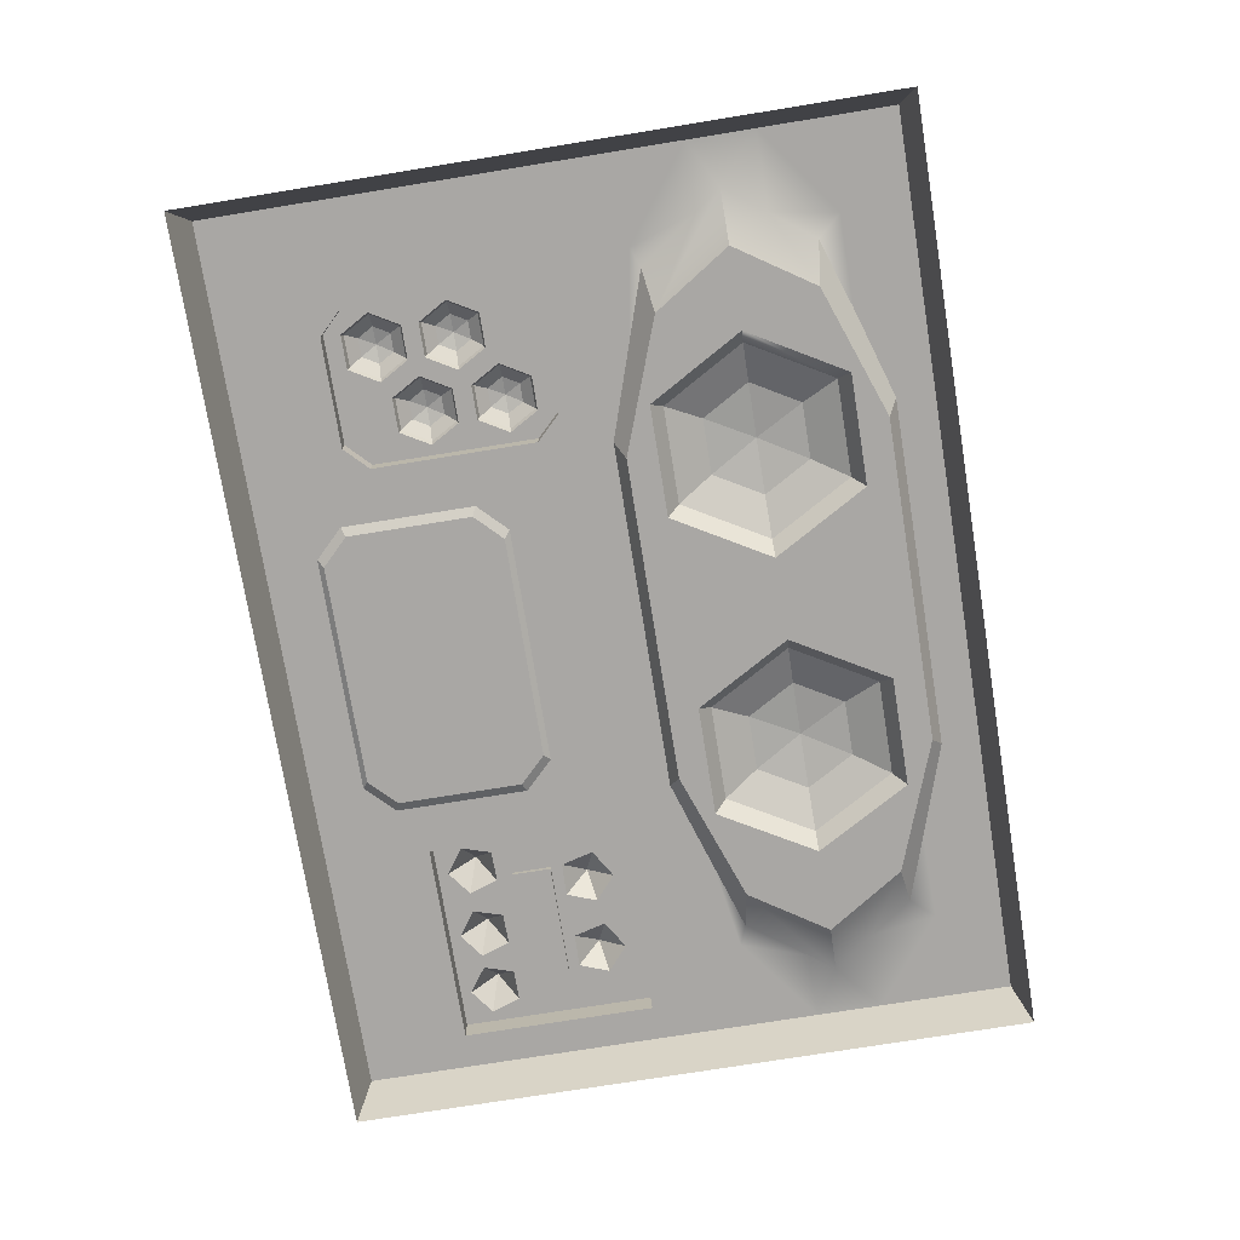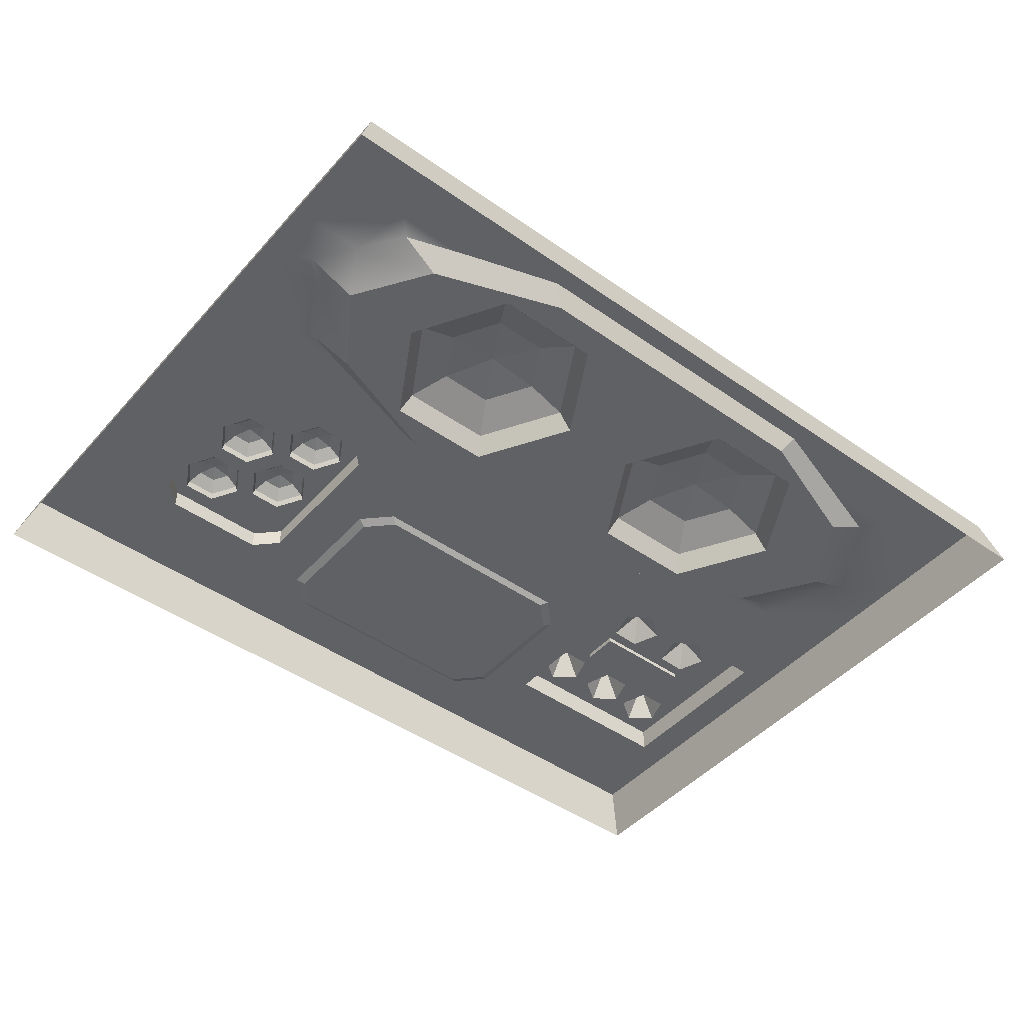
<metadata>
{"format":"obj","ext":"obj","renderer":"f3d","projection":"perspective","resolution":1024,"background":"white","views":[{"elev":-74.8,"azim":-80.8,"up":"+Y"},{"elev":-46.1,"azim":-38.8,"up":"+Y"}]}
</metadata>
<code>
v 1.419 -0 -1.068
v 1.597 -0 -1.192
v 1.597 -0 -1.788
v 1.419 -0 -1.788
v -1.456 -0.1911 2.549
v -2.639 -0.1911 2.118
v -3.011 -0 2.176
v -2.396 -0 2.384
v -1.597 -0 2.636
v -1.576 -0 2.642
v -1.887 0.1282 1.421
v -1.637 0.1282 1.854
v -1.387 0.1792 1.421
v 0 -0 0
v 0.7986 -0 0
v 0.7986 -0 -0.5959
v 0 -0 -0.5959
v 2.396 -0 -2.384
v 3.195 -0 -2.384
v 3.195 -0 -2.98
v 2.396 -0 -2.98
v -0.8873 0.1282 1.421
v -1.137 0.1282 0.9881
v 2.176 0.2313 -1.941
v 1.848 0.2313 -2.038
v 1.95 0.2313 -1.782
v -1.456 -0.1911 0.2928
v -0.8909 -0.1911 0.5614
v 0.8432 -0.1911 0.5614
v 1.456 -0.1911 0.2928
v -0.9543 -0.01114 0.6711
v -0.5212 -0.01114 1.421
v -0.3945 -0.1911 1.421
v 1.848 -0 -1.788
v 1.848 -0 -1.192
v -1.137 0.1282 1.854
v 0 -0.1911 1.421
v 1.164 -0 -0.8131
v 1.338 -0.04169 -1.104
v 1.099 -0.04169 -0.8651
v 2.172 0.5594 -1.706
v 3.993 -0 -2.98
v 4.141 -0.4897 -3.09
v 3.313 -0.4897 -3.09
v -1.884 -0.1911 2.281
v -0.8909 -0.1911 2.281
v 2.032 0.2313 -1.517
v 2.397 0.2313 -1.776
v 0.7986 -0 0.1998
v 0 -0 0.1998
v 2.308 0.2313 -1.514
v -1.576 -0 0.1998
v 1.576 -0 0.1998
v -0.7986 -0 0.1998
v 2.259 0.2313 -1.368
v 3.195 -0 -2.038
v 2.396 -0 -2.038
v 2.654 0.2313 -1.517
v -1.82 -0.01114 2.171
v -0.9543 -0.01114 2.171
v 2.572 0.2313 -1.782
v 2.795 0.5594 -1.706
v 2.798 0.2313 -1.941
v 1.848 0.2313 -0.2954
v -2.396 -0 2.98
v -1.597 -0 2.98
v 0.3469 -0.1911 1.421
v -2.485 -0.4897 3.09
v -1.656 -0.4897 3.09
v 3.02 0.2313 -1.776
v 1.597 -0 -0.5959
v 1.848 -0 -0.5959
v 3.365 0.2313 -1.941
v 3.682 0.2313 -2.038
v 2.931 0.2313 -1.514
v 1.597 -0 0
v 3.993 -0 -2.384
v 2.549 0.2313 -0.9087
v 2.259 0.2313 -1.008
v 2.254 0.2313 -0.9003
v 0.8432 -0.1911 2.281
v 3.139 0.2313 -1.782
v 3.362 0.5594 -1.706
v 2.175 0.2313 -0.6089
v 2.422 0.4577 -0.7016
v 3.587 0.2313 -1.776
v 3.259 0.2313 -1.368
v 3.221 0.2313 -1.517
v 2.429 0.2313 -0.454
v 4.141 -0.4897 -2.472
v 2.396 -0 0.4663
v 2.639 -0.1911 0.7237
v 3.011 -0 0.6663
v 3.498 0.2313 -1.514
v 2.649 0.2313 -0.6405
v 2.259 0.1853 -1.008
v 2.259 0.1853 -1.368
v 3.682 -0 -2.038
v 1.848 -0 -0.2954
v 3.259 0.2313 -1.008
v 2.961 0.2313 -0.9003
v 3.256 0.2313 -0.9087
v 1.09 0.1282 0.9881
v 0.8396 0.1282 1.421
v 1.34 0.1792 1.421
v 2.883 0.2313 -0.6089
v 3.13 0.4577 -0.7016
v 1.59 0.1282 0.9881
v 3.137 0.2313 -0.454
v 0.4736 -0.01114 1.421
v 0.9066 -0.01114 0.6711
v -0.7986 -0 2.98
v -0.8282 -0.4897 3.09
v 1.09 0.1282 1.854
v 3.357 0.2313 -0.6405
v 1.84 0.1282 1.421
v 3.993 -0 -1.788
v 4.141 -0.4897 -1.854
v 3.259 0.1853 -1.008
v 3.259 0.1853 -1.368
v 3.682 0.2313 -0.2954
v 1.59 0.1282 1.854
v 1.848 -0 -2.038
v 3.682 -0 -1.788
v 1.773 -0.01114 0.6711
v 1.836 -0.1911 0.5614
v 2.396 -0 0
v 2.396 -0 -0.2954
v 3.396 -0 1.192
v 3.097 -0.1911 1.421
v 3.564 -0 1.421
v 1.456 -0.1911 2.549
v 3.993 -0 -1.192
v 4.141 -0.4897 -1.236
v -0.7986 -0 2.642
v 3.682 -0 -1.192
v 0.9066 -0.01114 2.171
v 0 -0 2.98
v 0 -0.4897 3.09
v 2.639 -0.1911 2.118
v 1.576 -0 2.642
v 2.396 -0 2.376
v 3.011 -0 2.176
v 0 -0 2.642
v 3.009 0.2313 -1.368
v 3.195 -0 0
v 3.195 -0 -0.2954
v 3.296 -0 1.788
v 3.993 -0 -0.5959
v 4.141 -0.4897 -0.618
v 3.682 -0 -0.5959
v 2.206 -0.01114 1.421
v 2.332 -0.1911 1.421
v 3.195 -0 0.5959
v 0.7986 -0 2.98
v 0.8282 -0.4897 3.09
v 3.203 0.2313 -1.008
v 0.7986 -0 2.642
v 3.993 -0 0
v 3.682 -0 -0.2954
v 1.773 -0.01114 2.171
v 1.836 -0.1911 2.281
v 4.141 -0.4897 0
v 3.993 -0 0.5959
v 1.597 -0 2.98
v 1.656 -0.4897 3.09
v 4.141 -0.4897 0.618
v 3.993 -0 1.192
v 4.141 -0.4897 1.236
v 2.396 -0 2.98
v 2.485 -0.4897 3.09
v 3.195 -0 2.384
v 3.993 -0 1.788
v 4.141 -0.4897 1.854
v 3.195 -0 2.98
v 3.313 -0.4897 3.09
v 3.993 -0 2.384
v 4.141 -0.4897 2.472
v 3.993 -0 2.98
v 4.141 -0.4897 3.09
v -3.195 -0 2.98
v -3.313 -0.4897 3.09
v -1.637 0.1282 0.9881
v -3.195 -0 2.384
v -2.253 -0.01114 1.421
v 1.597 -0 -2.384
v -0.7986 -0 0
v 0 -0 -0.8131
v 2.485 -0.4897 -3.09
v 1.419 -0 -2.257
v 1.338 -0.04169 -2.221
v -1.82 -0.01114 0.6711
v -3.296 -0 1.788
v -3.097 -0.1911 1.421
v -3.564 -0 1.421
v 1.597 -0 -2.98
v -0.7986 -0 -0.5959
v -2.38 -0.1911 1.421
v -3.993 -0 2.98
v -4.141 -0.4897 3.09
v -1.884 -0.1911 0.5614
v -2.639 -0.1911 0.7237
v -2.396 -0 0.4663
v -3.011 -0 0.6663
v -3.993 -0 2.384
v -1.597 -0 0
v -3.993 -0 1.788
v -0.9617 -0 -0.8131
v -3.396 -0 1.192
v 1.656 -0.4897 -3.09
v -1.995 0.3237 -0.5288
v -1.913 0.3237 -0.6708
v -2.077 0.3564 -0.6708
v -2.159 0.3237 -0.5288
v -1.995 0.3237 -0.8129
v -2.241 0.3237 -0.6708
v -2.159 0.3237 -0.8129
v -1.597 -0 -0.5959
v -4.141 -0.4897 2.472
v -1.995 0.3237 -1.221
v -1.913 0.3237 -1.363
v -2.077 0.3564 -1.363
v -2.159 0.3237 -1.221
v -1.995 0.3237 -1.505
v 1.164 -0 -2.512
v 1.099 -0.04169 -2.46
v -2.381 0.1781 -1.02
v -2.229 0.1781 -0.9344
v -2.229 0.1781 -1.099
v -2.241 0.3237 -1.363
v -2.159 0.3237 -1.505
v -2.603 0.3237 -0.878
v -2.521 0.3237 -1.02
v -2.685 0.3564 -1.02
v -2.396 -0 0
v -2.767 0.3237 -0.878
v -2.603 0.3237 -1.162
v -2.849 0.3237 -1.02
v -2.767 0.3237 -1.162
v -3.072 0.1781 -0.4392
v -2.837 0.1781 -0.7565
v -2.989 0.1781 -1.02
v -1.891 -0 -0.2307
v -1.682 -0 -0.4392
v -1.682 0.1781 -0.4392
v -1.891 0.1781 -0.2307
v -1.925 0.1781 -1.626
v -1.891 0.1781 -2.11
v -2.229 0.1781 -1.626
v -1.216 -0 -1.068
v -0.8966 -0.04169 -0.8651
v -1.136 -0.04169 -1.104
v 0.7986 -0 -2.98
v 0.8282 -0.4897 -3.09
v -2.533 0.1781 -1.284
v -2.382 0.1781 -1.363
v -2.533 0.1781 -1.434
v -1.773 0.1781 -0.6708
v -1.925 0.1781 -0.4073
v -2.396 -0 -0.2307
v -4.141 -0.4897 1.854
v -1.793 0.2342 -0.6708
v -1.935 0.2342 -0.4248
v -2.603 0.3237 -1.556
v -2.521 0.3237 -1.698
v -2.685 0.3564 -1.698
v -2.767 0.3237 -1.556
v -2.603 0.3237 -1.84
v -3.195 -0 0.5959
v -2.219 0.2342 -0.4248
v -2.229 0.1781 -0.4073
v -2.849 0.3237 -1.698
v -2.767 0.3237 -1.84
v -3.993 -0 1.192
v 0 -0 -2.98
v 0 -0 -2.512
v -2.863 0.1781 -0.2307
v -1.935 0.2342 -0.9169
v -1.925 0.1781 -0.9344
v -1.597 -0 -1.192
v -1.682 -0 -1.192
v -3.195 -0 0
v -2.361 0.2342 -0.6708
v -2.382 0.1781 -0.6708
v -1.682 0.1781 -1.902
v -1.773 0.1781 -1.363
v -2.219 0.2342 -0.9169
v -1.925 0.1781 -1.099
v -3.993 -0 0.5959
v -4.141 -0.4897 1.236
v -2.863 -0 -0.2307
v 0 -0.4897 -3.09
v -1.793 0.2342 -1.363
v -1.935 0.2342 -1.117
v -1.216 -0 -1.788
v -1.597 -0 -1.788
v -2.533 0.1781 -0.7565
v -2.219 0.2342 -1.117
v -1.935 0.2342 -1.609
v -0.7986 -0 -2.98
v -0.9617 -0 -2.512
v -2.401 0.2342 -1.02
v -2.543 0.2342 -0.774
v -1.682 -0 -1.902
v -3.072 -0 -0.4392
v -2.827 0.2342 -0.774
v -2.361 0.2342 -1.363
v -3.993 -0 0
v -2.543 0.2342 -1.266
v -2.219 0.2342 -1.609
v -3.195 -0 -0.5959
v -4.141 -0.4897 0.618
v -2.969 0.2342 -1.02
v -2.827 0.2342 -1.266
v -0.8282 -0.4897 -3.09
v -1.891 -0 -2.11
v -2.381 0.1781 -1.698
v -1.597 -0 -2.384
v -2.837 0.1781 -1.284
v -2.401 0.2342 -1.698
v -2.543 0.2342 -1.452
v -2.837 0.1781 -1.434
v -3.993 -0 -0.5959
v -2.827 0.2342 -1.452
v -2.533 0.1781 -1.961
v -3.072 -0 -1.192
v -3.195 -0 -1.192
v -4.141 -0.4897 0
v -2.543 0.2342 -1.944
v -2.989 0.1781 -1.698
v -3.072 0.1781 -1.902
v -2.969 0.2342 -1.698
v -2.827 0.2342 -1.944
v -2.396 -0 -2.384
v -2.396 -0 -2.11
v -2.863 0.1781 -2.11
v -2.837 0.1781 -1.961
v -3.993 -0 -1.192
v -1.597 -0 -2.98
v -1.656 -0.4897 -3.09
v -4.141 -0.4897 -0.618
v -3.072 -0 -1.902
v -3.195 -0 -1.788
v -2.396 -0 -2.98
v -2.863 -0 -2.11
v -3.195 -0 -2.384
v -3.993 -0 -1.788
v -4.141 -0.4897 -1.236
v -2.485 -0.4897 -3.09
v -1.216 -0 -2.257
v -1.136 -0.04169 -2.221
v -0.8966 -0.04169 -2.46
v -3.195 -0 -2.98
v -3.993 -0 -2.384
v -4.141 -0.4897 -1.854
v -3.313 -0.4897 -3.09
v -3.993 -0 -2.98
v -4.141 -0.4897 -2.472
v -4.141 -0.4897 -3.09
g pPlane6
f 4 1 2
f 2 3 4
f 10 5 6
f 6 7 8
f 6 8 9
f 6 9 10
f 11 12 13
f 17 14 15
f 15 16 17
f 21 18 19
f 19 20 21
f 22 23 13
f 24 25 26
f 30 27 28
f 28 29 30
f 33 28 31
f 31 32 33
f 35 34 3
f 3 2 35
f 12 36 13
f 33 37 28
f 22 32 31
f 31 23 22
f 36 22 13
f 40 38 1
f 1 39 40
f 26 41 24
f 29 28 37
f 44 20 42
f 42 43 44
f 45 6 5
f 45 5 46
f 47 41 26
f 24 41 48
f 50 49 15
f 15 14 50
f 51 41 47
f 54 52 27
f 54 27 30
f 30 53 49
f 30 49 50
f 30 50 54
f 55 51 47
f 48 41 51
f 57 56 19
f 19 18 57
f 37 33 46
f 55 58 51
f 12 59 60
f 60 36 12
f 61 62 63
f 45 46 60
f 60 59 45
f 25 64 47
f 47 26 25
f 9 8 65
f 65 66 9
f 29 37 67
f 69 66 65
f 65 68 69
f 58 62 61
f 63 62 70
f 72 35 2
f 2 71 72
f 61 63 24
f 24 48 61
f 73 74 63
f 24 63 74
f 74 25 24
f 75 62 58
f 70 62 75
f 16 15 76
f 76 71 16
f 36 60 32
f 32 22 36
f 20 19 77
f 77 42 20
f 78 79 80
f 37 46 81
f 82 83 73
f 60 46 33
f 33 32 60
f 84 85 80
f 86 74 73
f 80 85 78
f 48 51 58
f 58 61 48
f 87 88 75
f 67 37 81
f 88 83 82
f 64 89 84
f 43 42 77
f 77 90 43
f 1 38 71
f 71 2 1
f 73 83 86
f 89 85 84
f 91 53 30
f 91 30 92
f 91 92 93
f 87 94 88
f 78 85 95
f 94 83 88
f 86 83 94
f 95 85 89
f 97 55 79
f 79 96 97
f 49 53 76
f 76 15 49
f 56 98 77
f 77 19 56
f 71 76 99
f 99 72 71
f 100 101 102
f 103 104 105
f 106 107 101
f 82 73 63
f 63 70 82
f 101 107 102
f 108 103 105
f 109 107 106
f 67 110 111
f 111 29 67
f 113 112 66
f 66 69 113
f 104 114 105
f 102 107 115
f 115 107 109
f 70 75 88
f 88 82 70
f 116 108 105
f 90 77 117
f 117 118 90
f 120 97 96
f 96 119 120
f 121 115 109
f 114 122 105
f 123 25 74
f 123 74 98
f 123 98 56
f 56 57 123
f 98 124 117
f 117 77 98
f 126 29 111
f 111 125 126
f 122 116 105
f 99 76 127
f 127 128 99
f 103 111 110
f 110 104 103
f 30 29 126
f 30 126 92
f 131 129 93
f 131 93 92
f 92 130 131
f 53 91 127
f 127 76 53
f 132 81 46
f 46 5 132
f 106 101 78
f 78 95 106
f 108 125 111
f 111 103 108
f 72 99 64
f 72 64 25
f 72 25 123
f 123 34 35
f 123 35 72
f 119 100 87
f 87 120 119
f 118 117 133
f 133 134 118
f 9 66 112
f 112 135 10
f 112 10 9
f 124 136 133
f 133 117 124
f 67 81 137
f 137 110 67
f 139 138 112
f 112 113 139
f 143 140 132
f 143 132 141
f 141 142 143
f 144 135 112
f 112 138 144
f 94 121 74
f 74 86 94
f 95 89 109
f 109 106 95
f 145 87 75
f 145 75 58
f 58 55 145
f 120 87 145
f 120 145 55
f 55 97 120
f 104 110 137
f 137 114 104
f 64 121 109
f 109 89 64
f 147 128 127
f 127 146 147
f 148 131 130
f 148 130 140
f 148 140 143
f 134 133 149
f 149 150 134
f 136 151 149
f 149 133 136
f 153 126 125
f 125 152 153
f 116 152 125
f 125 108 116
f 127 91 154
f 154 146 127
f 47 64 84
f 47 84 80
f 47 80 79
f 79 55 47
f 156 155 138
f 138 139 156
f 119 96 79
f 119 79 157
f 157 100 119
f 158 144 138
f 138 155 158
f 100 157 79
f 79 78 101
f 79 101 100
f 130 92 126
f 126 153 130
f 147 146 159
f 159 160 147
f 114 137 161
f 161 122 114
f 81 162 161
f 161 137 81
f 151 160 159
f 159 149 151
f 150 149 159
f 159 163 150
f 122 161 152
f 152 116 122
f 93 129 154
f 154 91 93
f 162 153 152
f 152 161 162
f 132 140 162
f 162 81 132
f 146 154 164
f 164 159 146
f 158 155 165
f 165 141 158
f 166 165 155
f 155 156 166
f 140 130 153
f 153 162 140
f 163 159 164
f 164 167 163
f 154 129 168
f 168 164 154
f 167 164 168
f 168 169 167
f 142 141 165
f 165 170 142
f 171 170 165
f 165 166 171
f 143 142 172
f 172 148 143
f 169 168 173
f 173 174 169
f 142 170 175
f 175 172 142
f 176 175 170
f 170 171 176
f 173 148 172
f 172 177 173
f 147 160 121
f 147 121 64
f 147 64 99
f 99 128 147
f 174 173 177
f 177 178 174
f 100 102 115
f 100 115 121
f 100 121 94
f 100 94 87
f 172 175 179
f 179 177 172
f 180 179 175
f 175 176 180
f 178 177 179
f 179 180 178
f 158 141 132
f 158 132 5
f 5 10 135
f 5 135 144
f 5 144 158
f 124 98 74
f 124 74 121
f 124 121 160
f 160 151 136
f 160 136 124
f 131 148 173
f 131 173 168
f 168 129 131
f 68 65 181
f 181 182 68
f 23 183 13
f 184 181 65
f 65 8 184
f 183 11 13
f 11 185 59
f 59 12 11
f 18 186 123
f 123 57 18
f 186 3 34
f 34 123 186
f 54 50 14
f 14 187 54
f 38 188 17
f 17 16 38
f 184 8 7
f 189 21 20
f 20 44 189
f 39 1 4
f 39 4 190
f 190 191 39
f 23 31 192
f 192 183 23
f 193 184 7
f 193 7 6
f 193 6 194
f 193 194 195
f 196 186 18
f 18 21 196
f 197 187 14
f 14 17 197
f 183 192 185
f 185 11 183
f 198 45 59
f 59 185 198
f 182 181 199
f 199 200 182
f 28 201 192
f 192 31 28
f 204 202 27
f 204 27 52
f 52 203 204
f 45 198 194
f 194 6 45
f 205 199 181
f 181 184 205
f 190 4 3
f 3 186 190
f 52 54 187
f 187 206 52
f 207 193 195
f 188 208 197
f 197 17 188
f 201 198 185
f 185 192 201
f 195 194 202
f 202 204 209
f 202 209 195
f 210 196 21
f 21 189 210
f 211 212 213
f 214 211 213
f 212 215 213
f 27 202 201
f 27 201 28
f 216 214 213
f 215 217 213
f 217 216 213
f 218 206 187
f 187 197 218
f 184 193 207
f 207 205 184
f 200 199 205
f 205 219 200
f 220 221 222
f 223 220 222
f 221 224 222
f 191 190 225
f 225 226 191
f 227 228 229
f 230 223 222
f 224 231 222
f 231 230 222
f 232 233 234
f 203 52 206
f 206 235 203
f 236 232 234
f 233 237 234
f 238 236 234
f 237 239 234
f 239 238 234
f 240 241 242
f 244 243 206
f 206 218 244
f 243 244 245
f 245 246 243
f 247 248 249
f 252 250 208
f 208 251 252
f 254 253 196
f 196 210 254
f 255 256 257
f 259 246 245
f 245 258 259
f 260 235 206
f 206 243 260
f 219 205 207
f 207 261 219
f 259 258 262
f 262 263 259
f 211 263 262
f 262 212 211
f 264 265 266
f 267 264 266
f 265 268 266
f 269 209 204
f 269 204 203
f 214 270 263
f 263 211 214
f 271 259 263
f 263 270 271
f 272 267 266
f 268 273 266
f 274 207 195
f 195 209 274
f 276 225 253
f 253 275 276
f 251 208 188
f 251 188 38
f 38 40 251
f 273 272 266
f 259 271 277
f 277 246 259
f 212 262 278
f 278 215 212
f 198 201 202
f 202 194 198
f 258 279 278
f 278 262 258
f 281 244 218
f 218 280 281
f 269 203 235
f 235 282 269
f 216 283 270
f 270 214 216
f 284 271 270
f 270 283 284
f 286 258 245
f 245 285 286
f 215 278 287
f 287 217 215
f 279 258 286
f 286 288 279
f 217 287 283
f 283 216 217
f 274 209 269
f 269 289 274
f 261 207 274
f 274 290 261
f 279 228 287
f 287 278 279
f 291 282 235
f 235 260 291
f 292 275 253
f 253 254 292
f 288 286 293
f 293 294 288
f 228 284 283
f 283 287 228
f 220 294 293
f 293 221 220
f 250 295 296
f 296 280 250
f 228 279 288
f 288 229 228
f 241 271 284
f 284 297 241
f 223 298 294
f 294 220 223
f 229 288 294
f 294 298 229
f 241 240 277
f 277 271 241
f 227 297 284
f 284 228 227
f 221 293 299
f 299 224 221
f 286 247 299
f 299 293 286
f 301 276 275
f 275 300 301
f 297 227 302
f 302 303 297
f 304 281 280
f 280 296 304
f 232 303 302
f 302 233 232
f 253 186 196
f 305 291 277
f 277 240 305
f 236 306 303
f 303 232 236
f 230 307 298
f 298 223 230
f 241 297 303
f 303 306 241
f 308 289 269
f 269 282 308
f 256 229 298
f 298 307 256
f 233 302 309
f 309 237 233
f 224 299 310
f 310 231 224
f 247 286 285
f 285 248 247
f 255 227 229
f 229 256 255
f 282 291 305
f 282 305 311
f 290 274 289
f 289 312 290
f 227 255 309
f 309 302 227
f 231 310 307
f 307 230 231
f 247 249 310
f 310 299 247
f 238 313 306
f 306 236 238
f 249 256 307
f 307 310 249
f 242 241 306
f 306 313 242
f 237 309 314
f 314 239 237
f 315 300 275
f 275 292 315
f 239 314 313
f 313 238 239
f 304 316 248
f 248 285 304
f 317 257 256
f 256 249 317
f 304 296 318
f 304 318 316
f 255 319 314
f 314 309 255
f 257 317 320
f 320 321 257
f 264 321 320
f 320 265 264
f 319 242 313
f 313 314 319
f 319 255 257
f 257 322 319
f 323 308 282
f 282 311 323
f 267 324 321
f 321 264 267
f 322 257 321
f 321 324 322
f 317 249 248
f 248 325 317
f 246 277 291
f 246 291 260
f 260 243 246
f 305 326 327
f 327 311 305
f 312 289 308
f 308 328 312
f 265 320 329
f 329 268 265
f 317 325 329
f 329 320 317
f 322 330 242
f 242 319 322
f 331 240 242
f 242 330 331
f 272 332 324
f 324 267 272
f 330 322 324
f 324 332 330
f 268 329 333
f 333 273 268
f 335 316 318
f 318 334 335
f 285 245 244
f 285 244 281
f 281 304 285
f 273 333 332
f 332 272 273
f 337 325 248
f 248 336 337
f 325 337 333
f 333 329 325
f 338 323 311
f 311 327 338
f 340 339 300
f 300 315 340
f 337 330 332
f 332 333 337
f 328 308 323
f 323 341 328
f 326 342 343
f 343 327 326
f 344 334 318
f 318 339 344
f 336 331 330
f 330 337 336
f 345 342 331
f 331 336 345
f 334 346 345
f 345 335 334
f 347 338 327
f 327 343 347
f 346 343 342
f 342 345 346
f 341 323 338
f 338 348 341
f 349 344 339
f 339 340 349
f 318 296 295
f 295 350 318
f 352 301 350
f 350 351 352
f 353 346 334
f 334 344 353
f 354 347 343
f 343 346 354
f 348 338 347
f 347 355 348
f 356 353 344
f 344 349 356
f 357 354 346
f 346 353 357
f 218 197 208
f 351 350 295
f 351 295 250
f 250 252 351
f 352 351 252
f 352 252 251
f 352 251 40
f 352 40 39
f 352 39 191
f 191 226 352
f 355 347 354
f 354 358 355
f 240 331 342
f 240 342 326
f 326 305 240
f 335 345 336
f 335 336 248
f 248 316 335
f 359 357 353
f 353 356 359
f 358 354 357
f 357 359 358
f 301 352 226
f 301 226 225
f 225 276 301
f 300 318 350
f 350 301 300
f 318 300 339
f 225 190 186
f 186 253 225
f 16 71 38
f 280 218 208
f 208 250 280

</code>
